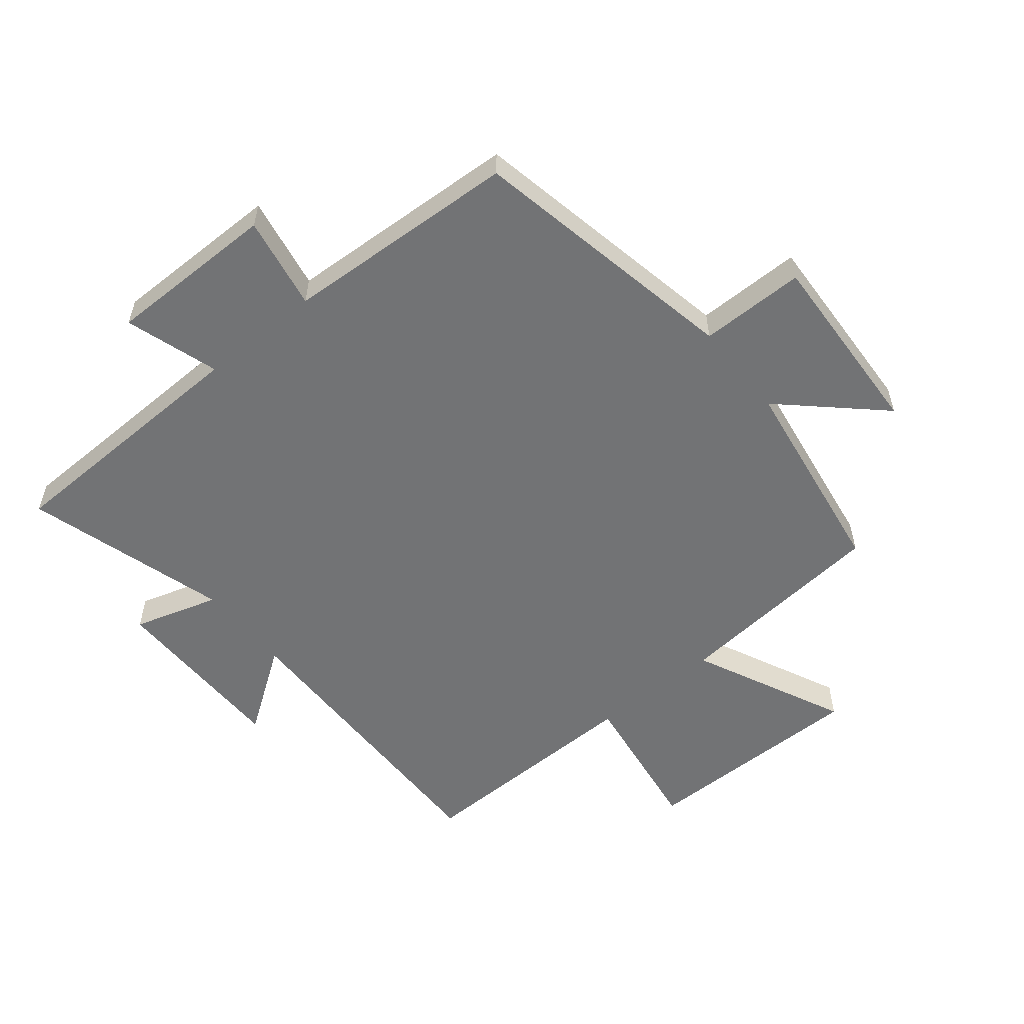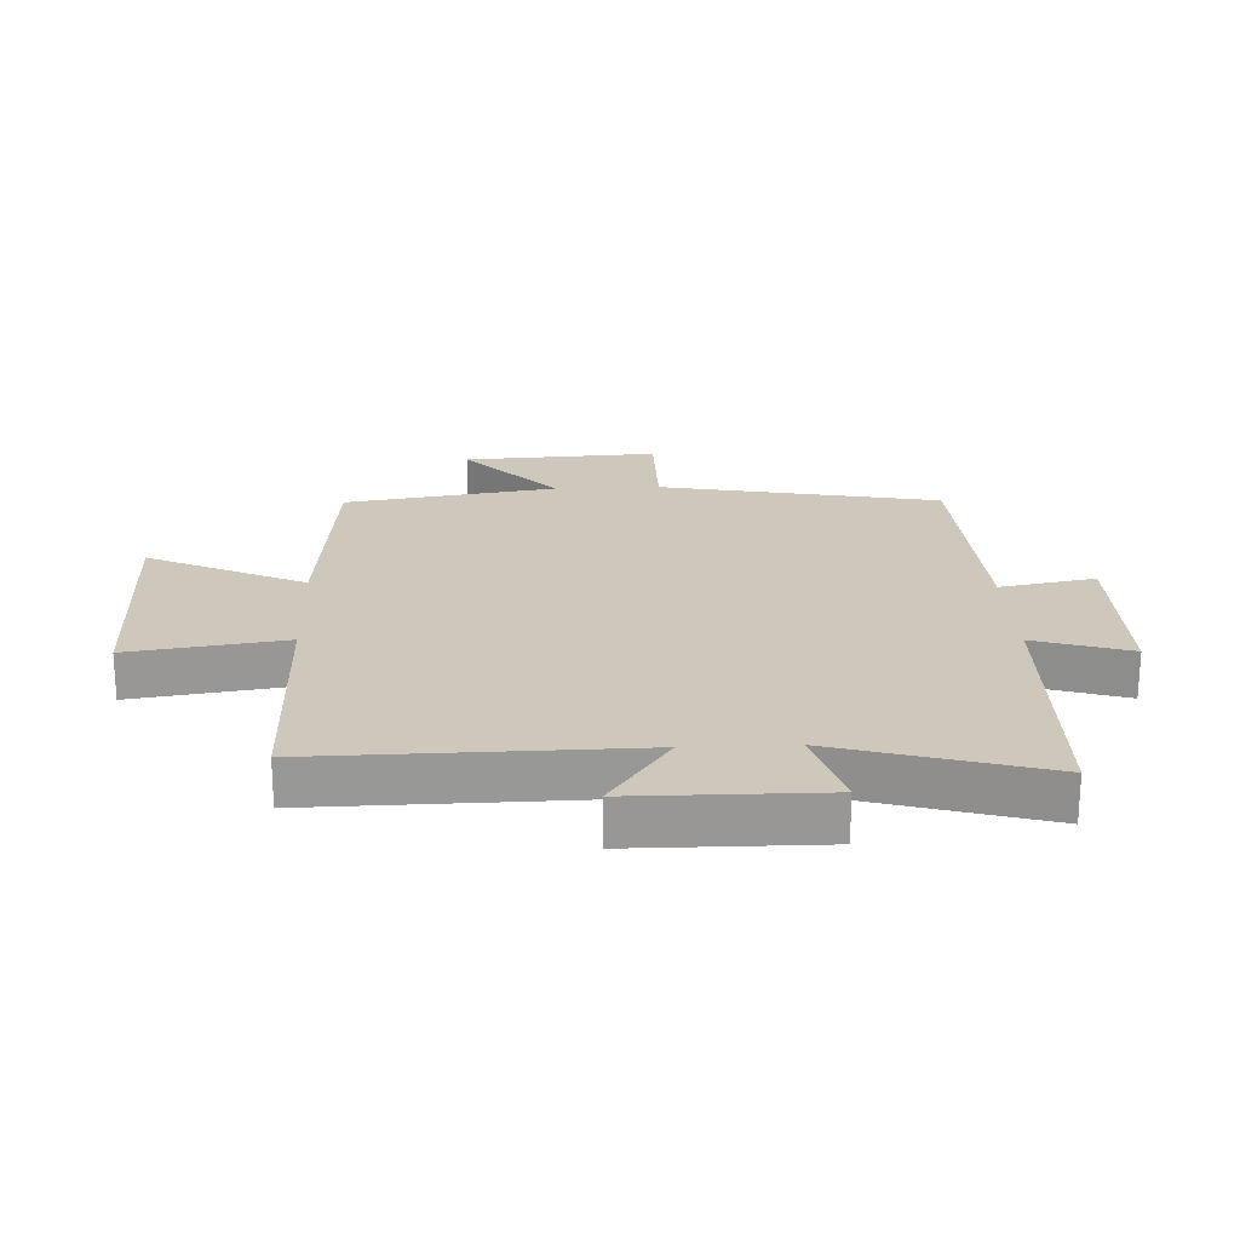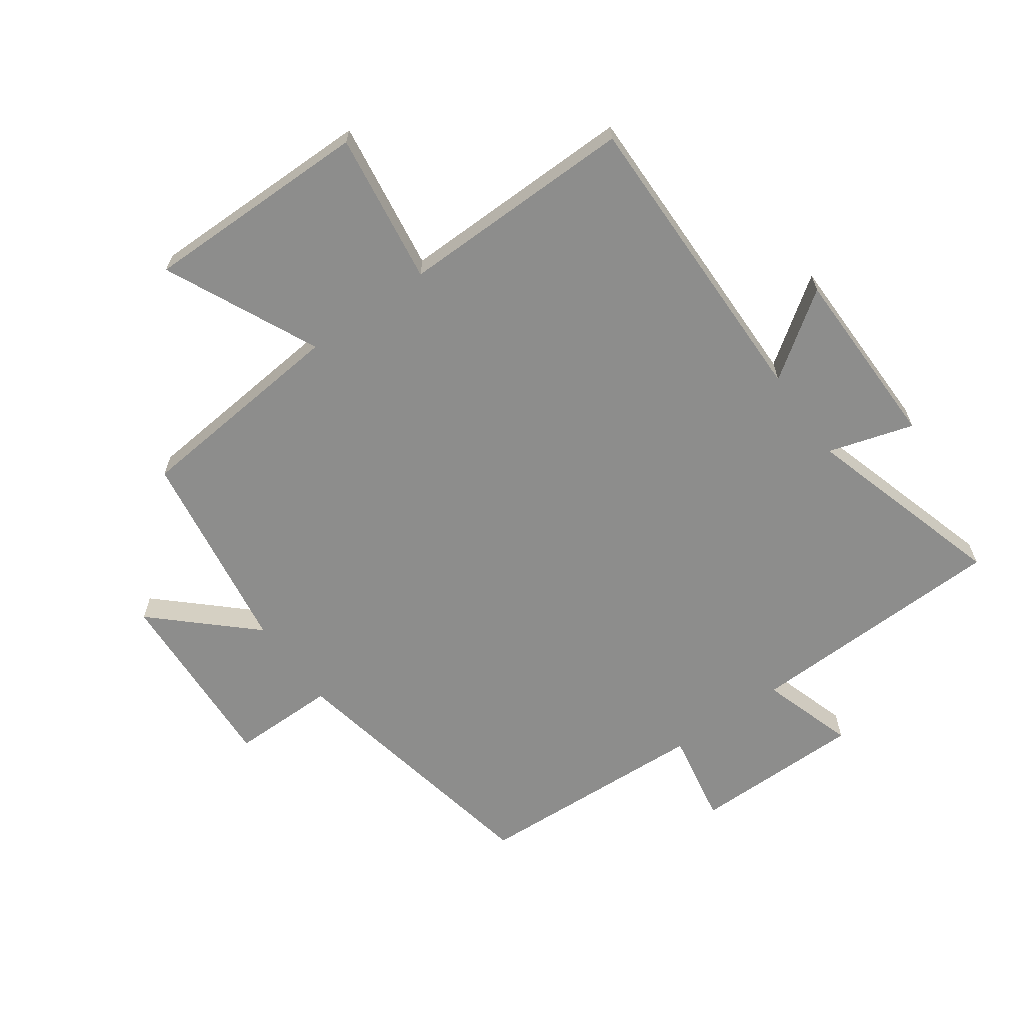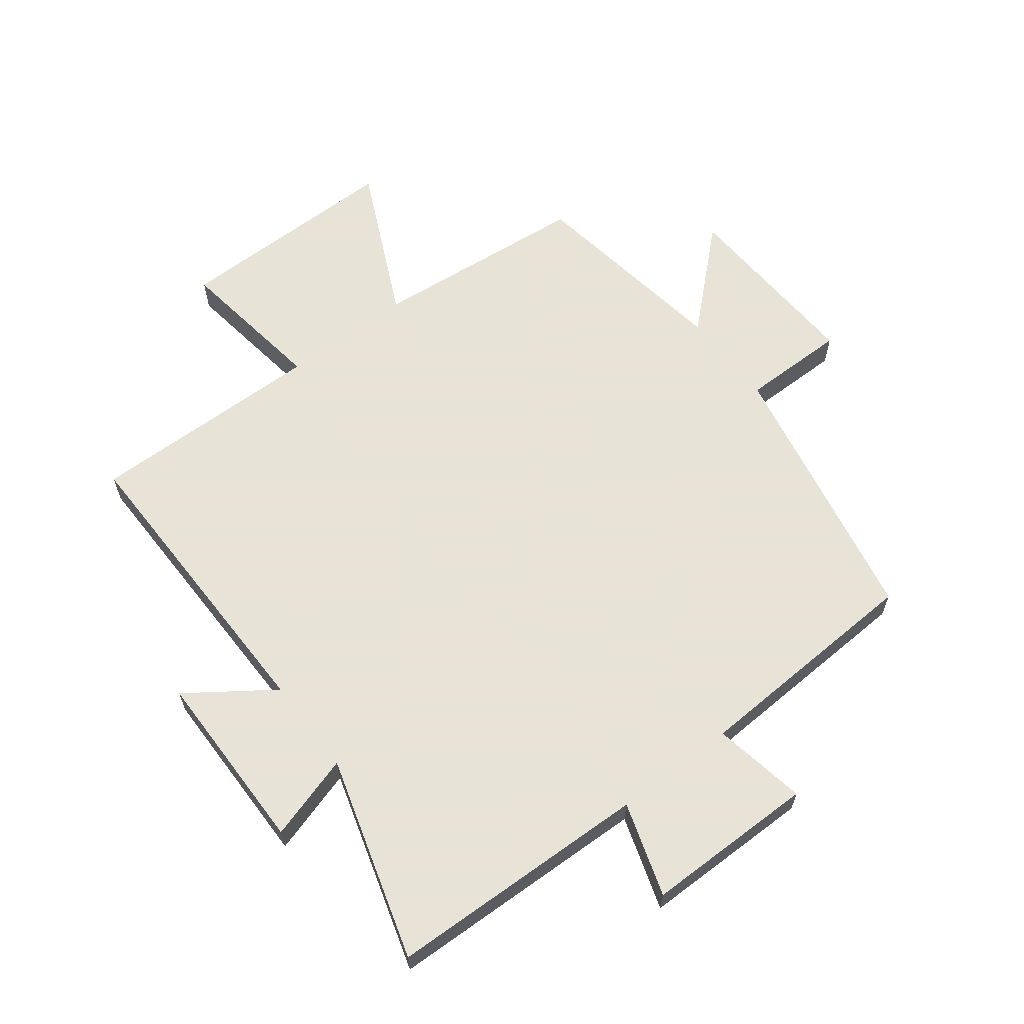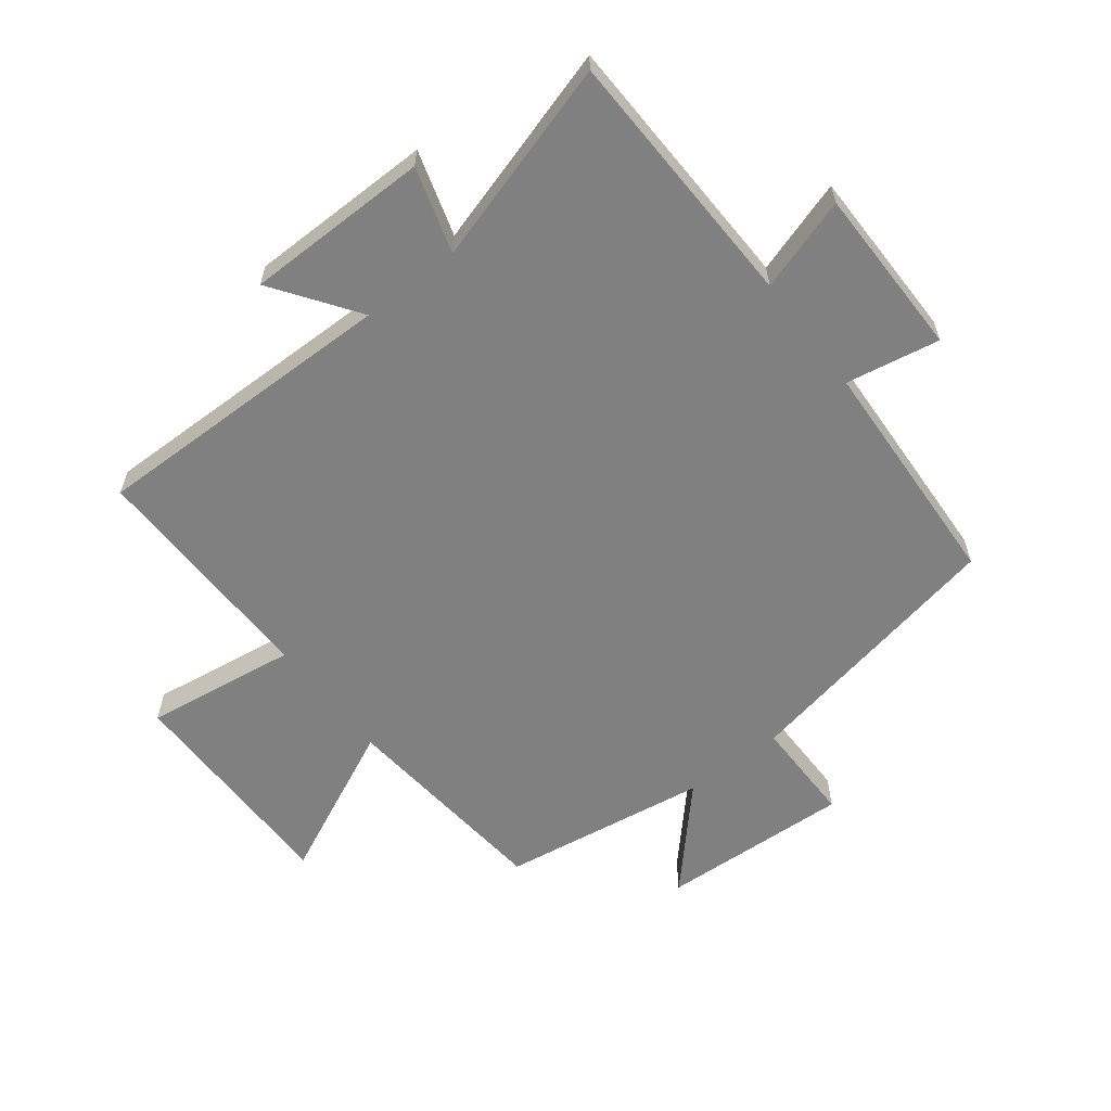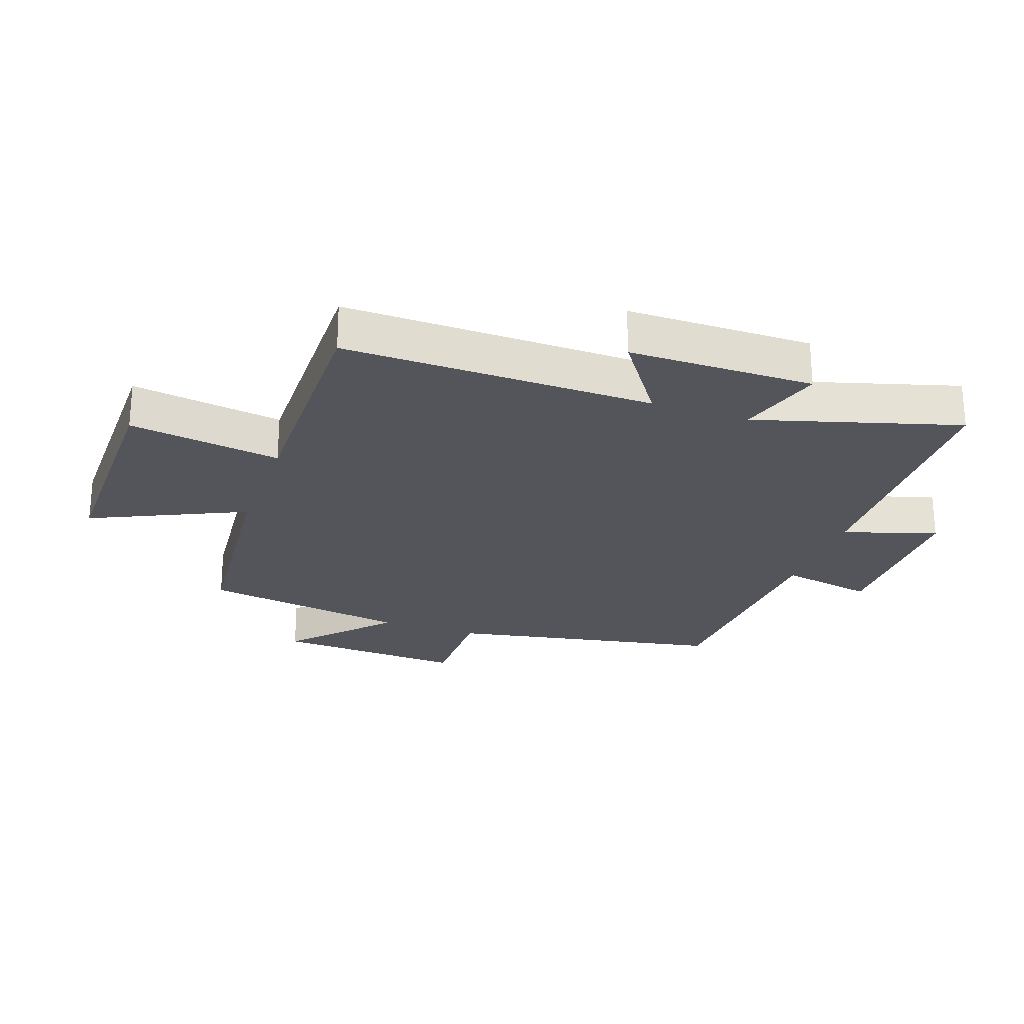
<metadata>
{"format":"obj","ext":"obj","renderer":"f3d","projection":"perspective","resolution":1024,"background":"white","views":[{"elev":-55.8,"azim":-140.9,"up":"+Y"},{"elev":21.9,"azim":87.4,"up":"+Y"},{"elev":-64.5,"azim":35.6,"up":"+Y"},{"elev":62.6,"azim":142.7,"up":"+Y"},{"elev":-60.2,"azim":127.8,"up":"+Y"},{"elev":-24.9,"azim":70.5,"up":"+Y"}]}
</metadata>
<code>
v 0.597 0.07 -0.489
v 0.17 0.07 -0.5
v 0.218 0.07 -0.652
v -0.06 0.07 -0.652
v -0.032 0.07 -0.5
v -0.414 0.07 -0.48
v -0.5 0.07 -0.036
v -0.671 0.07 -0.036
v -0.655 0.07 0.274
v -0.5 0.07 0.13
v -0.448 0.07 0.467
v -0.095 0.07 0.5
v -0.211 0.07 0.749
v 0.159 0.07 0.747
v 0.123 0.07 0.5
v 0.507 0.07 0.505
v 0.5 0.07 0.003
v 0.637 0.07 0.099
v 0.639 0.07 -0.201
v 0.5 0.07 -0.159
v 0.597 0 -0.489
v 0.17 0 -0.5
v 0.218 0 -0.652
v -0.06 0 -0.652
v -0.032 0 -0.5
v -0.414 0 -0.48
v -0.5 0 -0.036
v -0.671 0 -0.036
v -0.655 0 0.274
v -0.5 0 0.13
v -0.448 0 0.467
v -0.095 0 0.5
v -0.211 0 0.749
v 0.159 0 0.747
v 0.123 0 0.5
v 0.507 0 0.505
v 0.5 0 0.003
v 0.637 0 0.099
v 0.639 0 -0.201
v 0.5 0 -0.159
f 17 18 19 20
f 15 16 17
f 15 17 20
f 12 13 14 15
f 20 1 2
f 15 20 2
f 12 15 2
f 11 12 2
f 10 11 2
f 7 8 9 10
f 7 10 2
f 6 7 2
f 5 6 2
f 2 3 4 5
f 40 39 38 37
f 37 36 35
f 40 37 35
f 35 34 33 32
f 22 21 40
f 22 40 35
f 22 35 32
f 22 32 31
f 22 31 30
f 30 29 28 27
f 22 30 27
f 22 27 26
f 22 26 25
f 25 24 23 22
f 1 21 22 2
f 2 22 23 3
f 3 23 24 4
f 4 24 25 5
f 5 25 26 6
f 6 26 27 7
f 7 27 28 8
f 8 28 29 9
f 9 29 30 10
f 10 30 31 11
f 11 31 32 12
f 12 32 33 13
f 13 33 34 14
f 14 34 35 15
f 15 35 36 16
f 16 36 37 17
f 17 37 38 18
f 18 38 39 19
f 19 39 40 20
f 20 40 21 1

</code>
